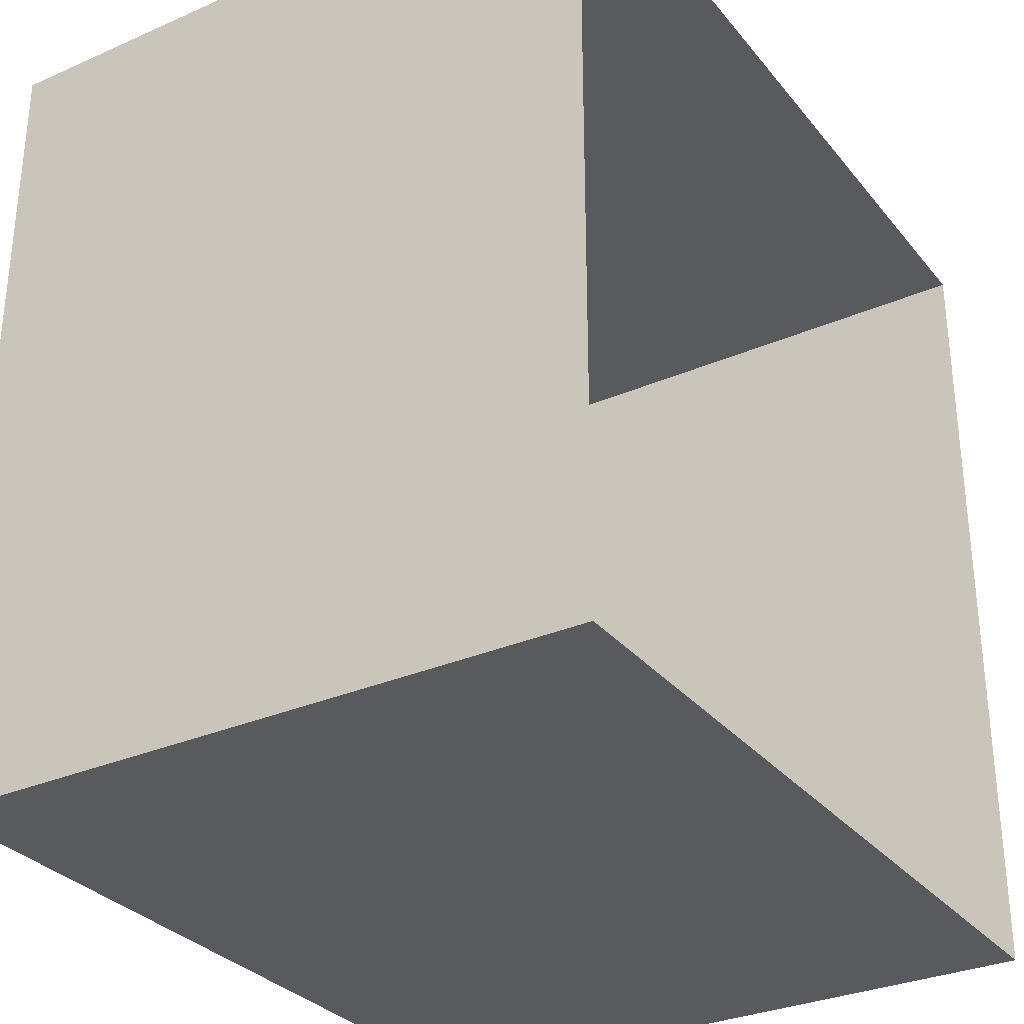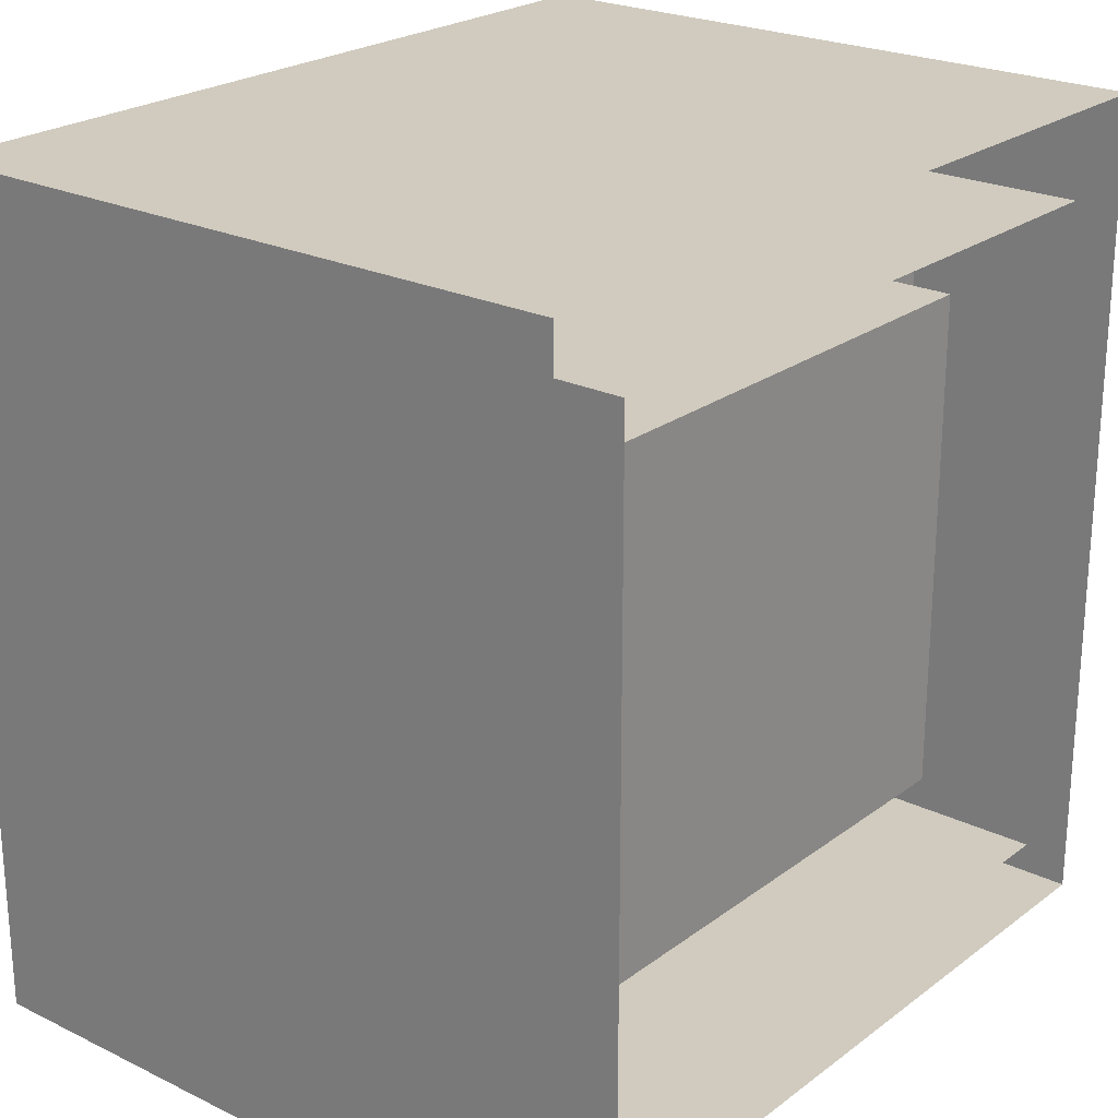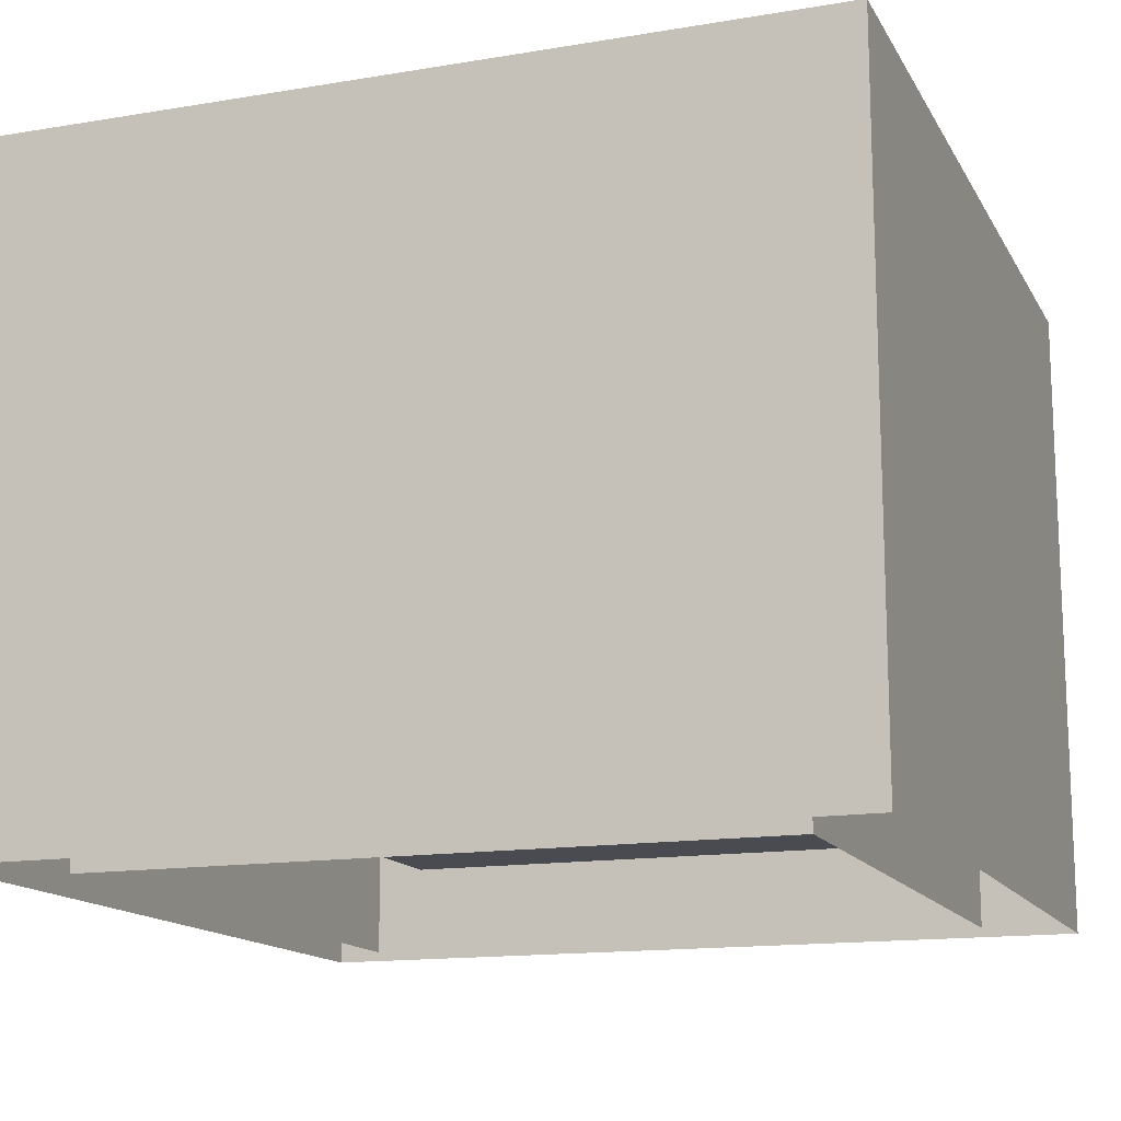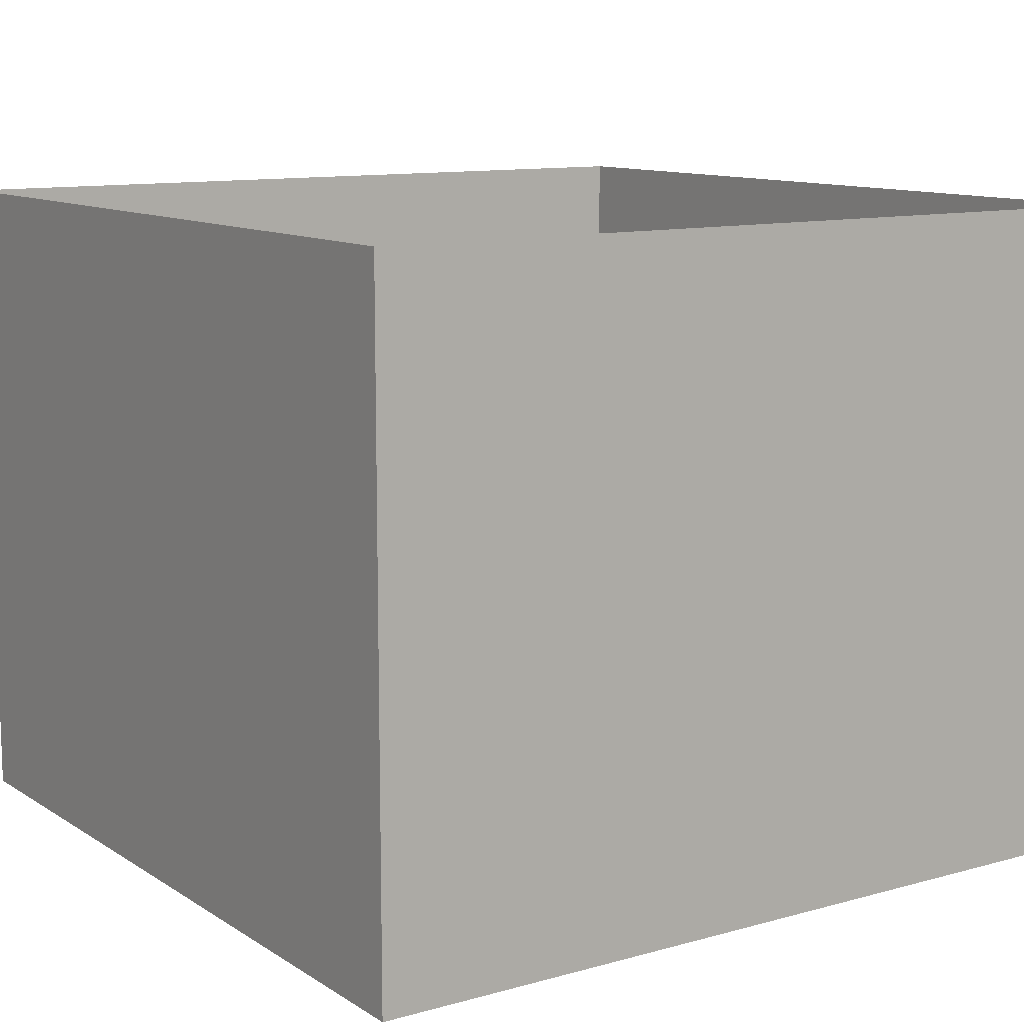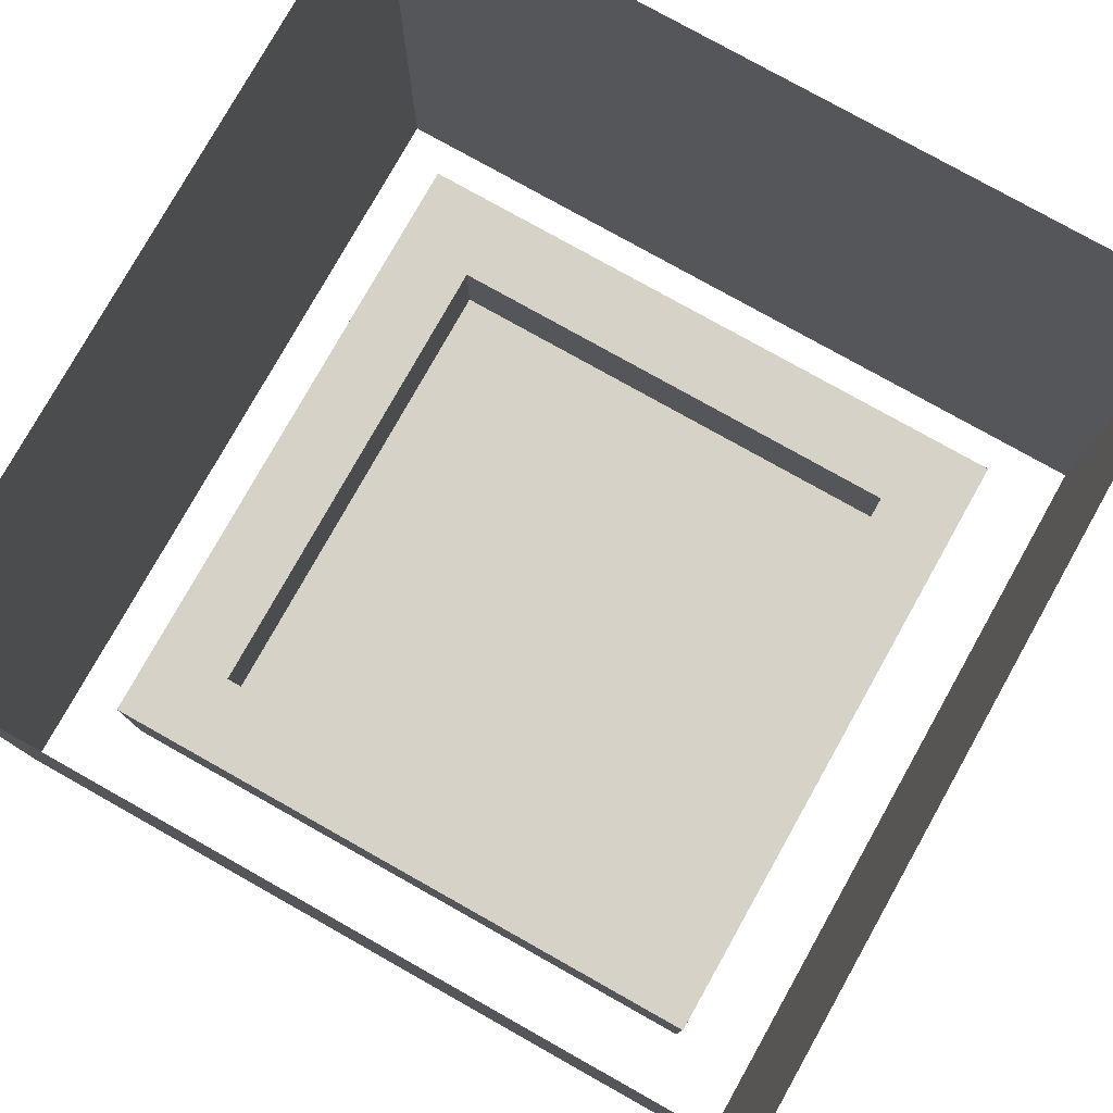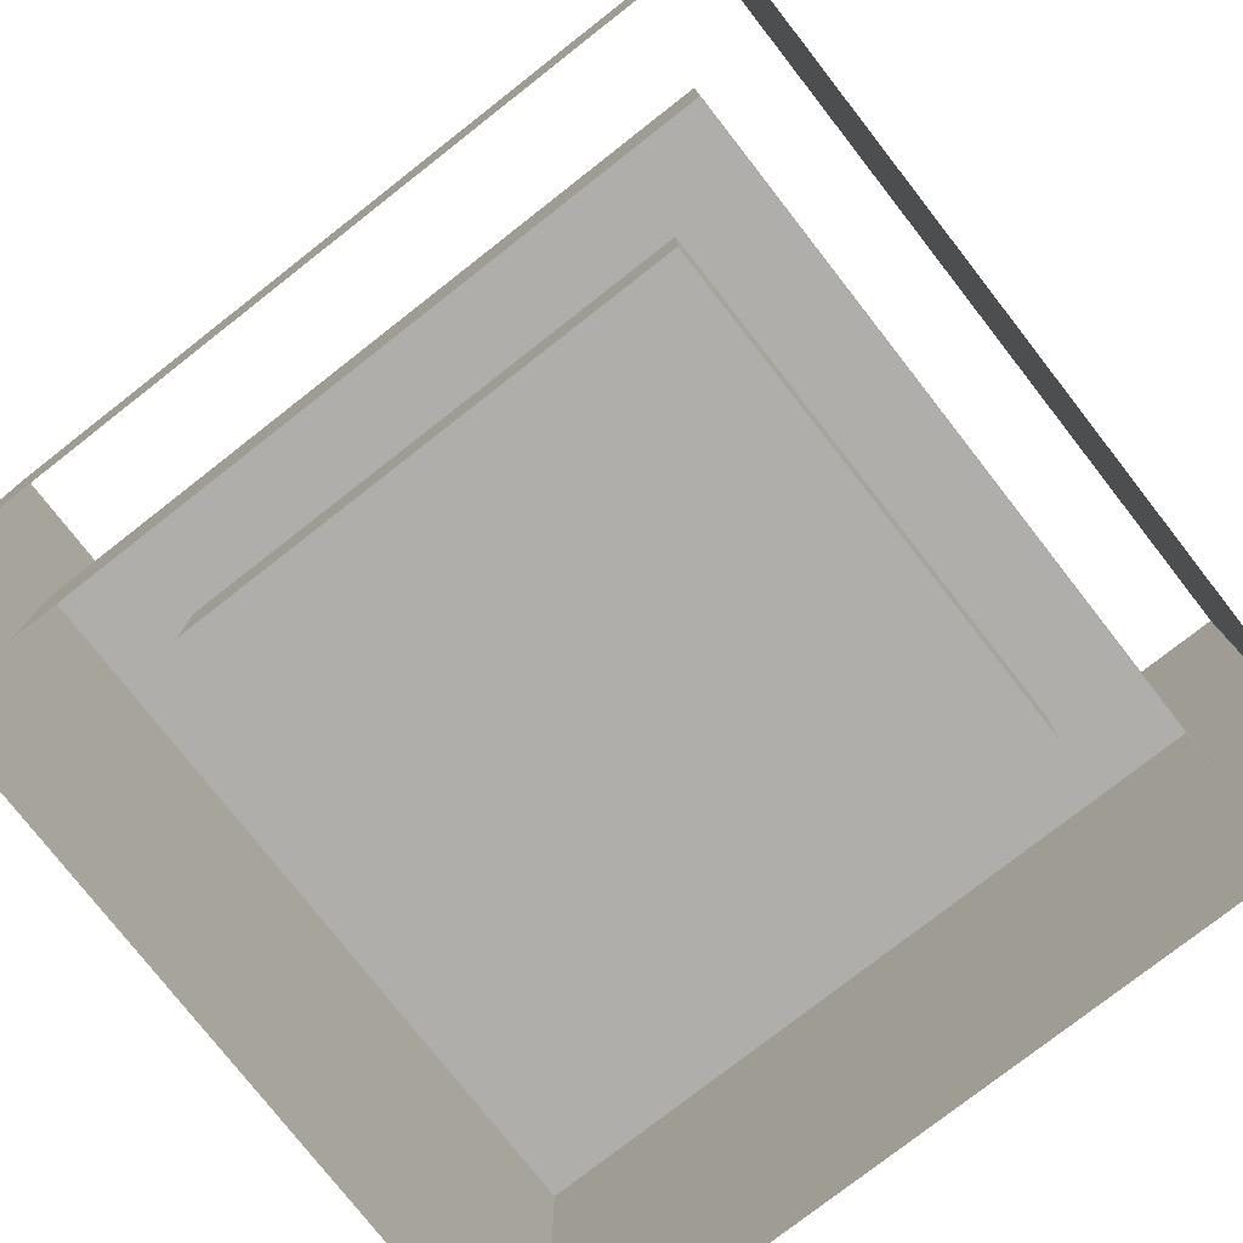
<metadata>
{"format":"obj","ext":"obj","renderer":"f3d","projection":"perspective","resolution":1024,"background":"white","views":[{"elev":-31.1,"azim":-58.0,"up":"+Y"},{"elev":23.5,"azim":129.1,"up":"+Y"},{"elev":-14.5,"azim":-70.0,"up":"+Z"},{"elev":11.2,"azim":145.9,"up":"+Z"},{"elev":78.6,"azim":29.3,"up":"+Z"},{"elev":-77.7,"azim":38.0,"up":"+Z"}]}
</metadata>
<code>
v -2 2 1
v -2 -2 1
v -1.5 -1.5 1
v -1.5 1.5 1
v 2 -2 1
v 1.5 -1.5 1
v 2 2 1
v 1.5 1.5 1
v 2 -2 0
v -2 -2 0
v 2 2 0
v -2 2 0
v -1.5 1.5 0.4551
v 1.5 1.5 0.4551
v -1.5 -1.5 0.4551
v 1.5 -1.5 0.4551
v 0 0 0.4551
v 2.5 -2.5 0
v 2.5 -2.5 4
v -2.5 -2.5 4
v -2.5 -2.5 0
v 2.5 2.5 0
v 2.5 2.5 4
v -2.5 2.5 0
v -2.5 2.5 4
g box3_top tree_planter_box3 g6
f 1 2 3 4
f 2 5 6 3
f 5 7 8 6
f 4 8 7 1
g box3_outer_wall tree_planter_box3 g6
f 9 5 2 10
f 11 7 5 9
f 12 1 7 11
f 10 2 1 12
g box3_inner_wall tree_planter_box3 g6
f 4 13 14 8
f 3 15 13 4
f 6 16 15 3
f 8 14 16 6
g box3_dirt tree_planter_box3 g6
f 15 17 13
f 15 16 17
f 16 14 17
f 14 13 17
g box_drit tree_box_planter_bricks g6
f 15 17 13
f 15 16 17
f 16 14 17
f 14 13 17
g inner_wall tree_box_planter_bricks g6
f 4 13 14 8
f 6 16 15 3
f 3 15 13 4
f 8 14 16 6
g outer_wall tree_box_planter_bricks g6
f 9 5 2 10
f 11 7 5 9
f 12 1 7 11
f 10 2 1 12
g box_top tree_box_planter_bricks g6
f 1 2 3 4
f 2 5 6 3
f 5 7 8 6
f 4 8 7 1
g collide tree_planter_box_collisions g6
f 18 19 20 21
f 22 23 19 18
f 24 25 23 22
f 21 20 25 24

</code>
